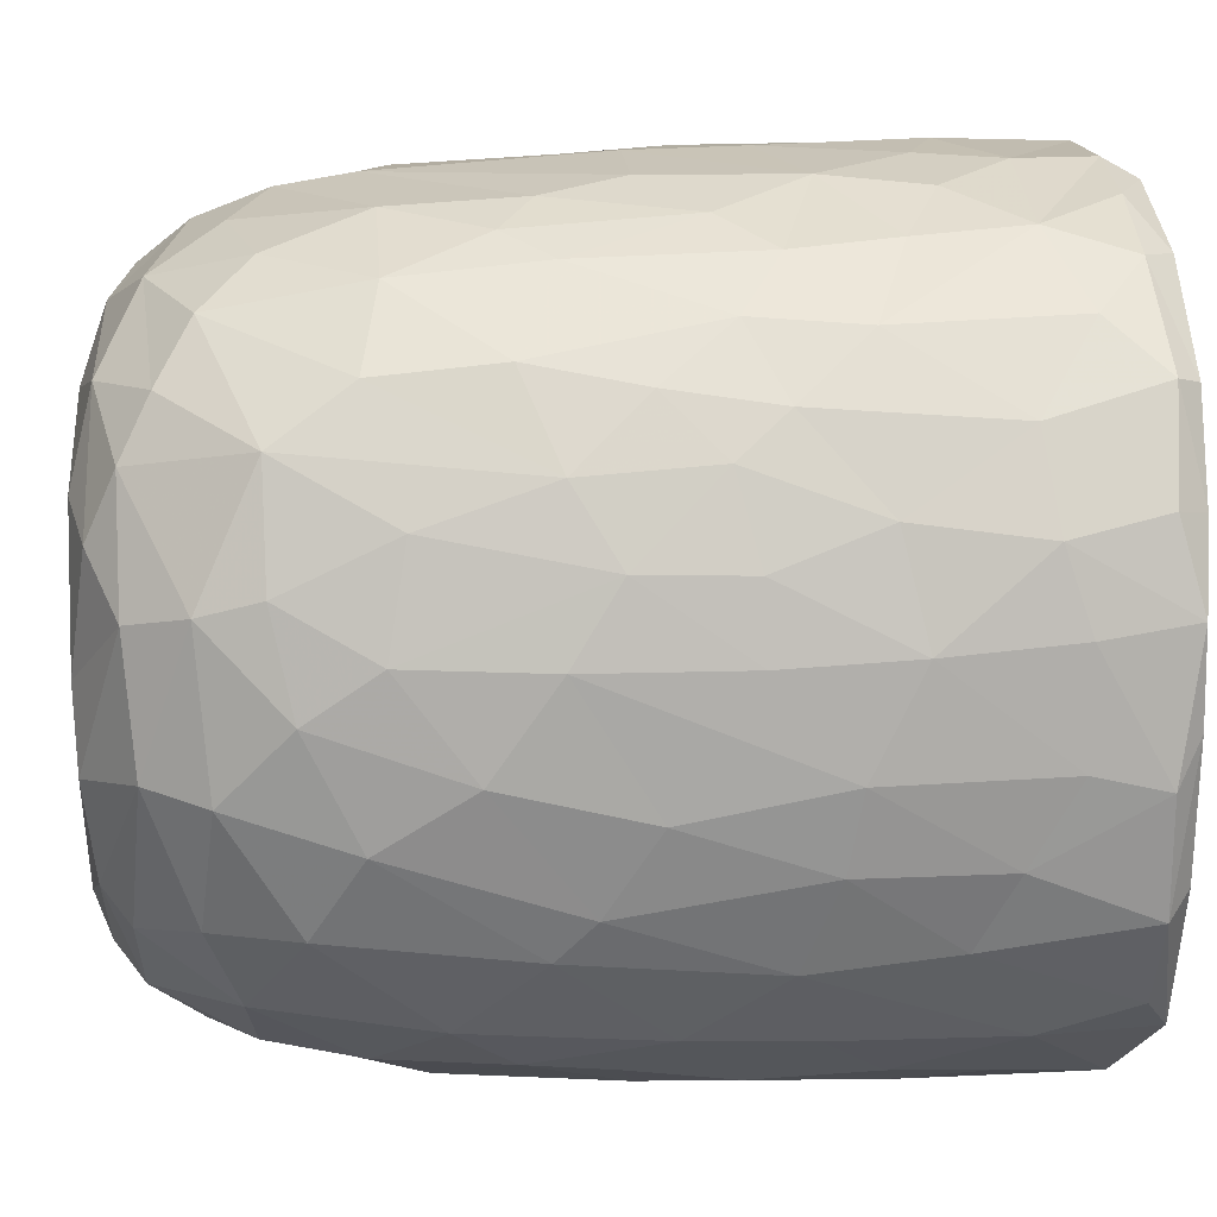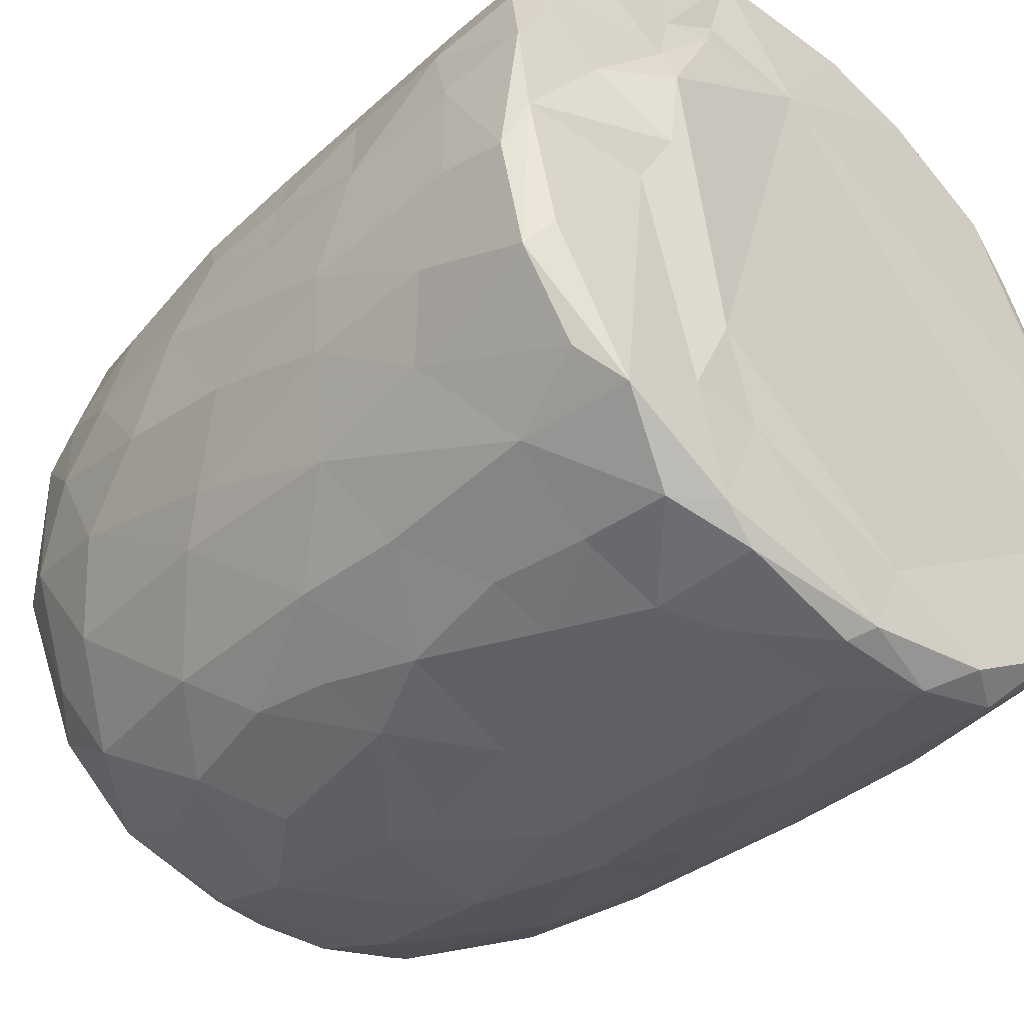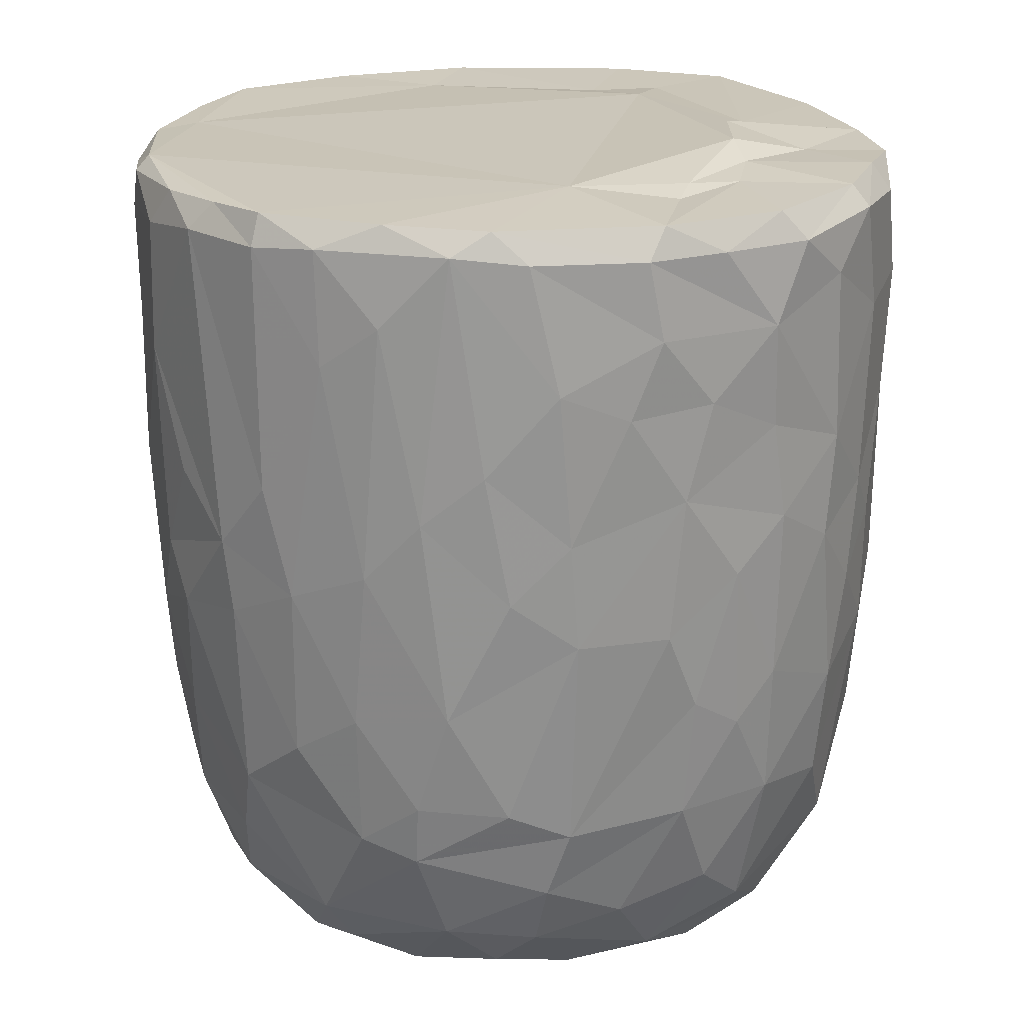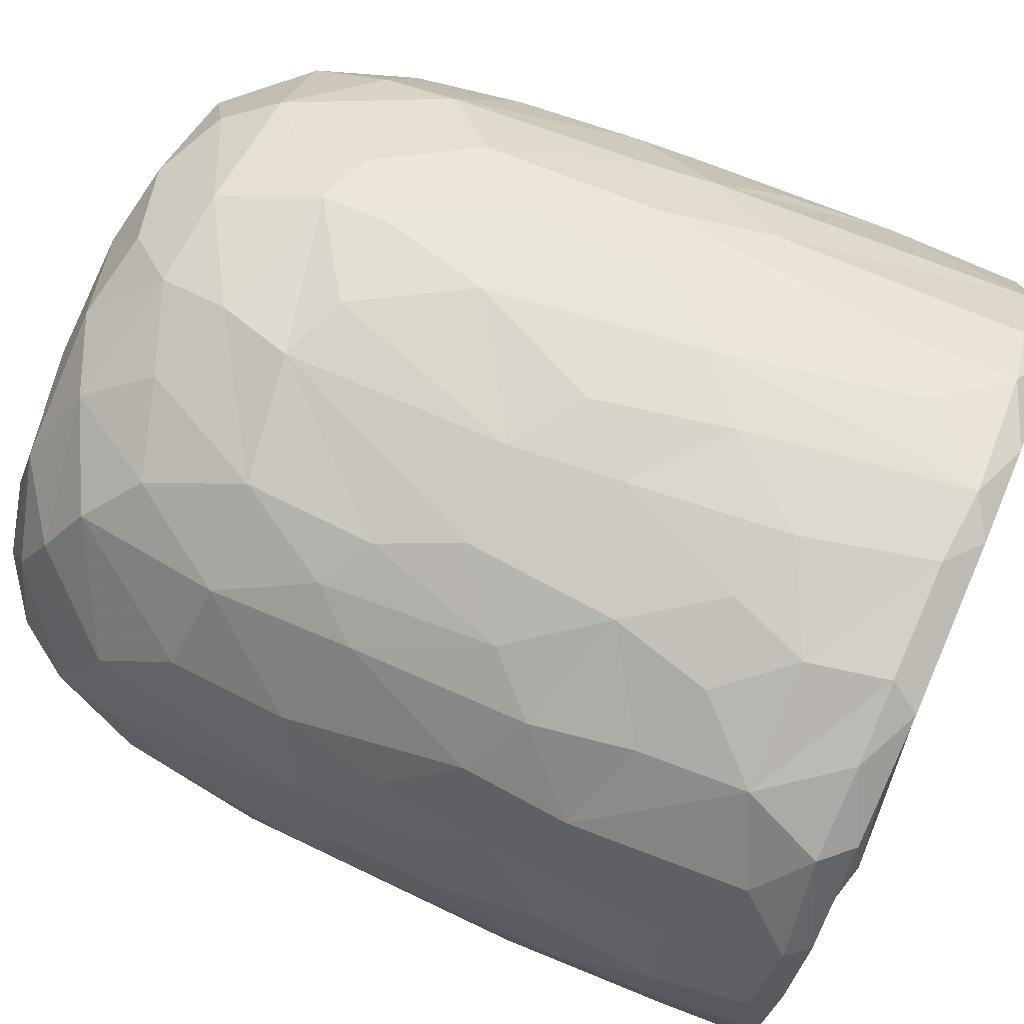
<metadata>
{"format":"obj","ext":"obj","renderer":"f3d","projection":"perspective","resolution":1024,"background":"white","views":[{"elev":11.3,"azim":85.3,"up":"+Z"},{"elev":-41.1,"azim":136.5,"up":"+Z"},{"elev":21.4,"azim":-5.4,"up":"+Y"},{"elev":77.2,"azim":112.8,"up":"+Z"}]}
</metadata>
<code>
v 0.1357 -0.05961 -0.897
v 0.1618 -0.1941 -0.8959
v -0.06469 0.07876 -0.9114
v 0.2026 0.2179 -0.8991
v 0.1721 0.4605 -0.9054
v -0.08512 0.5112 -0.9151
v -0.2268 0.3128 -0.8953
v 0.1652 0.813 -0.9058
v -0.08786 0.8189 -0.9138
v -0.3131 0.5312 -0.8769
v 0.2992 0.7379 -0.8775
v -0.009172 0.9512 -0.9141
v -0.2682 0.9318 -0.8898
v -0.0046 -0.4069 -0.8744
v 0.1631 -0.5703 -0.8332
v -0.1621 -0.5758 -0.8391
v -0.1505 -0.2473 -0.8874
v -0.4073 -0.2981 -0.8101
v -0.2442 0.02897 -0.8858
v 0.3829 0.02745 -0.8398
v -0.4049 0.2294 -0.8461
v 0.3788 0.5149 -0.8519
v 0.2838 0.9785 -0.8686
v -0.05589 0.9951 -0.879
v -0.36 -0.5123 -0.7858
v 0.3205 -0.3534 -0.8346
v -0.473 -0.02043 -0.7997
v 0.4721 0.2304 -0.812
v 0.5057 0.4961 -0.7885
v -0.476 0.5763 -0.8188
v 0.4804 0.7234 -0.8019
v -0.4971 0.9229 -0.8072
v 0.4674 0.929 -0.8131
v -0.3835 0.9923 -0.8085
v 0.3712 0.9977 -0.8102
v -0.1327 -0.7631 -0.7792
v 0.1497 -0.7834 -0.7674
v -0.3254 -0.6856 -0.759
v 0.4775 -0.4715 -0.7484
v 0.538 -0.1942 -0.747
v -0.615 -0.2105 -0.685
v 0.5201 -0.001184 -0.7689
v -0.535 0.3019 -0.7848
v 0.6662 0.7417 -0.673
v 0.3904 -0.6773 -0.734
v -0.5944 -0.5381 -0.65
v 0.6514 0.3524 -0.6781
v -0.6603 0.5967 -0.692
v 0.6299 0.9995 -0.671
v -0.1477 0.9884 -0.6795
v -0.2966 -0.9368 -0.5819
v -0.4021 -0.8154 -0.6665
v -0.07128 -0.9311 -0.6632
v 0.09643 -0.8828 -0.6943
v 0.362 -0.8854 -0.6278
v -0.5326 -0.6942 -0.6358
v 0.5803 -0.6962 -0.6068
v 0.6447 -0.3256 -0.6463
v 0.6618 0.09144 -0.6669
v -0.6734 0.245 -0.6707
v -0.7423 0.9189 -0.5891
v -0.6556 0.9975 -0.6358
v 0.436 0.9982 -0.5442
v 0.7217 0.941 -0.5977
v 0.2401 -0.9542 -0.5772
v -0.4627 -0.8873 -0.5524
v -0.7592 -0.2358 -0.5123
v 0.7903 0.2877 -0.5075
v -0.7684 0.9927 -0.258
v 0.2675 0.9936 -0.5492
v 0.1973 -0.9939 -0.4882
v 0.5493 -0.895 -0.462
v 0.7891 -0.148 -0.4745
v -0.8064 0.1823 -0.4756
v -0.7985 0.7182 -0.4969
v 0.3631 1.02 -0.3625
v -0.2231 -0.9863 -0.4838
v -0.6539 -0.7895 -0.4466
v 0.7452 -0.5783 -0.4386
v -0.8088 0.4429 -0.4808
v 0.8102 0.5937 -0.4683
v -0.7649 0.9904 -0.4639
v 0.4879 -0.9583 -0.3953
v -0.516 -0.9428 -0.3989
v 0.6651 -0.7659 -0.439
v -0.8214 -0.08448 -0.4007
v 0.8482 0.9399 -0.4094
v -0.769 -0.5573 -0.3941
v 0.07653 -1.013 -0.3864
v -0.4236 -0.9983 -0.2638
v -0.8606 -0.1783 -0.2989
v 0.8348 -0.06762 -0.3854
v 0.8761 0.3582 -0.3064
v -0.8609 0.93 -0.3465
v 0.8057 0.9886 -0.3564
v 0.7132 -0.8682 -0.1555
v 0.8337 -0.4706 -0.2623
v 0.5339 -0.9853 -0.1854
v -0.6813 -0.8672 -0.2414
v -0.7693 -0.7362 -0.2166
v -0.8859 0.2908 -0.269
v 0.8757 0.6735 -0.3031
v -0.8769 0.7026 -0.3065
v 0.5808 1.008 -0.07094
v 0.7841 -0.7366 -0.1841
v -0.8424 -0.5397 -0.1572
v 0.8838 -0.2706 -0.1309
v 0.8916 0.04502 -0.2023
v 0.8995 0.9327 -0.1586
v 0.07316 1.015 0.5755
v -0.9131 0.9361 -0.1046
v -0.8658 0.9884 -0.2028
v 0.4935 -0.9967 -0.01311
v -0.6269 -0.9498 -0.01765
v 0.9121 0.3858 -0.1331
v -0.9143 0.6335 -0.1263
v 0.8713 0.9841 -0.05872
v -0.8784 -0.2054 -0.1833
v -0.9181 0.157 -0.05277
v 0.9076 0.7741 -0.1216
v -0.3107 -1 0.1697
v -0.7755 -0.7902 0.03334
v 0.8428 -0.5876 -0.02764
v -0.8857 -0.3068 0.01381
v -0.8749 1.001 0.1216
v 0.4276 -0.9971 0.3141
v 0.9024 -0.1286 0.07367
v 0.9173 0.4959 0.0925
v 0.5187 1.04 0.05721
v -0.507 -0.9848 0.201
v 0.7781 -0.7656 0.1545
v 0.8686 -0.4326 0.08011
v 0.911 0.2138 0.07588
v -0.9125 0.2745 0.1185
v -0.9192 0.866 0.05242
v 0.4963 1.045 0.2735
v 0.6909 -0.8939 0.1269
v -0.6623 -0.8954 0.2233
v -0.8437 -0.5669 0.05252
v 0.8105 -0.6354 0.1901
v -0.9107 0.63 0.1244
v -0.9057 0.9679 0.133
v 0.9127 0.7783 0.1162
v 0.5699 -0.9619 0.2475
v -0.871 -0.3102 0.1632
v -0.8868 -0.09686 0.1902
v 0.895 0.9778 0.144
v 0.6873 0.9948 0.1859
v -0.7463 -0.7804 0.22
v -0.8114 -0.5632 0.2865
v 0.8832 -0.02502 0.2398
v 0.8289 -0.3943 0.3065
v -0.8616 0.1026 0.3298
v 0.8882 0.2093 0.2353
v 0.8923 0.723 0.2882
v 0.8692 0.4429 0.322
v -0.8752 0.5916 0.331
v -0.8695 0.8924 0.3305
v 0.8195 0.9923 0.3222
v -0.8228 -0.3044 0.3609
v 0.8654 0.9279 0.3325
v 0.5096 1.013 0.3681
v -0.3686 -0.9914 0.3713
v 0.6005 -0.8982 0.392
v -0.7008 -0.7618 0.3947
v -0.5376 -0.9357 0.4042
v 0.1477 -0.9929 0.4738
v 0.7378 -0.6407 0.4364
v 0.8268 -0.123 0.3985
v -0.8257 -0.02008 0.4112
v 0.8268 0.1618 0.4197
v -0.8179 0.9815 0.3865
v -0.1212 -0.9893 0.5146
v -0.8157 0.3249 0.4453
v 0.8031 0.6959 0.4829
v 0.3953 -0.9503 0.5186
v -0.7056 -0.5858 0.4982
v 0.6937 -0.4715 0.5558
v -0.776 0.9259 0.5282
v -0.7167 0.9912 0.5462
v 0.3457 1.011 0.5563
v 0.7251 0.996 0.5371
v -0.2941 -0.949 0.5688
v 0.5646 -0.835 0.5223
v 0.7136 -0.2046 0.5842
v 0.7566 0.03522 0.5419
v -0.7296 0.1998 0.5951
v 0.7813 0.2716 0.51
v 0.7643 0.9452 0.5496
v -0.6171 0.9988 0.6785
v -0.4519 -0.8694 0.5812
v -0.5167 -0.7489 0.6418
v -0.6938 -0.4147 0.5795
v 0.4696 1.002 0.5146
v 0.07925 -0.942 0.6316
v -0.7098 0.02962 0.6051
v 0.6732 0.1897 0.6548
v 0.6937 0.4294 0.6391
v 0.2656 -0.8615 0.6929
v 0.494 -0.7601 0.6492
v -0.1042 -0.8963 0.685
v 0.5429 -0.4327 0.713
v -0.6353 0.9268 0.7006
v -0.6313 0.365 0.703
v 0.6799 0.8226 0.655
v 0.3142 0.9954 0.6357
v 0.5221 0.9923 0.7451
v -0.2304 -0.7655 0.7611
v -0.5731 -0.2819 0.7122
v 0.5514 0.282 0.759
v 0.5826 0.9247 0.7475
v 0.3947 -0.6519 0.7446
v -0.4281 -0.497 0.7717
v -0.5742 0.1181 0.7425
v 0.5449 -0.1166 0.7445
v -0.0166 -0.7846 0.7775
v -0.303 -0.5415 0.8145
v -0.4373 -0.1783 0.8026
v 0.5193 0.5074 0.778
v 0.5121 0.7465 0.7977
v -0.4961 0.6804 0.7976
v -0.5031 0.9425 0.79
v -0.3557 1.001 0.8171
v 0.2478 0.9951 0.8591
v 0.1848 -0.7116 0.7887
v 0.3257 -0.434 0.8221
v 0.4537 -0.222 0.7897
v 0.003906 -0.6294 0.838
v -0.2995 -0.3941 0.8372
v 0.3448 -0.147 0.8414
v 0.4383 0.1644 0.8171
v -0.4115 0.1912 0.8342
v 0.3058 0.3678 0.8758
v 0.3639 0.5902 0.8579
v -0.3707 0.7785 0.8548
v 0.3859 0.9281 0.8424
v 0.05383 -0.4651 0.8689
v -0.09062 -0.4051 0.872
v -0.2305 -0.1492 0.8767
v 0.2755 0.0344 0.8743
v -0.2869 0.3308 0.8788
v 0.2435 0.747 0.8991
v -0.2184 0.945 0.8974
v -0.128 0.9971 0.8815
v 0.06365 0.03339 0.907
v -0.08995 0.1431 0.9078
v 0.04464 0.2809 0.9138
v -0.1464 0.4477 0.9085
v 0.1742 0.5709 0.9065
v 0.2093 0.9258 0.8999
v -0.04967 0.9284 0.9148
v 0.01645 0.6358 0.9254
f 1 2 3
f 1 3 4
f 3 5 4
f 3 6 5
f 7 6 3
f 6 8 5
f 9 6 10
f 6 9 8
f 11 5 8
f 8 9 12
f 9 13 12
f 14 2 15
f 16 17 14
f 14 17 2
f 17 18 19
f 19 3 17
f 17 3 2
f 2 1 20
f 20 1 4
f 19 21 7
f 7 3 19
f 5 22 4
f 10 6 7
f 11 22 5
f 10 13 9
f 8 12 23
f 8 23 11
f 24 12 13
f 12 24 23
f 16 14 15
f 25 18 16
f 15 2 26
f 18 17 16
f 2 20 26
f 27 19 18
f 27 21 19
f 20 4 28
f 4 22 28
f 21 10 7
f 29 28 22
f 30 10 21
f 31 22 11
f 30 13 10
f 32 13 30
f 11 33 31
f 23 33 11
f 34 13 32
f 34 24 13
f 35 33 23
f 24 35 23
f 36 16 37
f 16 15 37
f 38 16 36
f 38 25 16
f 39 26 40
f 27 18 41
f 26 20 40
f 20 42 40
f 20 28 42
f 27 43 21
f 30 21 43
f 31 29 22
f 29 31 44
f 37 15 45
f 25 38 46
f 39 45 15
f 26 39 15
f 29 47 28
f 30 43 48
f 47 29 44
f 48 32 30
f 31 33 44
f 44 33 49
f 49 33 35
f 34 50 24
f 51 52 53
f 52 36 53
f 53 36 37
f 53 37 54
f 52 38 36
f 37 45 55
f 46 38 56
f 57 45 39
f 18 25 46
f 58 39 40
f 42 28 59
f 60 43 27
f 59 28 47
f 61 32 48
f 32 62 34
f 63 49 35
f 37 55 54
f 57 55 45
f 52 56 38
f 39 58 57
f 18 46 41
f 59 40 42
f 41 60 27
f 48 43 60
f 64 44 49
f 62 32 61
f 62 50 34
f 54 65 53
f 55 65 54
f 66 56 52
f 40 59 58
f 41 67 60
f 59 47 68
f 68 47 44
f 62 69 50
f 50 70 24
f 70 35 24
f 35 70 63
f 65 71 53
f 66 52 51
f 57 72 55
f 41 46 67
f 73 58 59
f 60 67 74
f 75 61 48
f 76 70 50
f 77 51 53
f 78 56 66
f 46 56 78
f 58 79 57
f 58 73 79
f 73 59 68
f 48 80 75
f 44 81 68
f 44 64 81
f 62 61 82
f 82 69 62
f 50 69 76
f 77 53 71
f 55 83 65
f 72 83 55
f 66 84 78
f 85 72 57
f 86 74 67
f 80 48 60
f 80 60 74
f 64 87 81
f 49 87 64
f 84 66 51
f 78 88 46
f 88 67 46
f 89 77 71
f 51 90 84
f 90 51 77
f 83 71 65
f 79 85 57
f 91 86 67
f 73 68 92
f 68 81 93
f 94 61 75
f 61 94 82
f 70 76 63
f 87 49 95
f 96 72 85
f 73 97 79
f 68 93 92
f 98 89 71
f 78 84 99
f 78 100 88
f 91 67 88
f 92 97 73
f 91 74 86
f 80 74 101
f 102 93 81
f 80 103 75
f 87 102 81
f 76 104 63
f 83 98 71
f 96 83 72
f 96 85 105
f 85 79 105
f 79 97 105
f 106 91 88
f 92 107 97
f 91 101 74
f 93 108 92
f 80 101 103
f 103 94 75
f 87 109 102
f 110 76 69
f 63 104 49
f 98 83 96
f 99 100 78
f 106 88 100
f 92 108 107
f 111 94 103
f 82 94 112
f 89 90 77
f 113 89 98
f 99 84 114
f 102 115 93
f 103 101 116
f 95 117 87
f 117 109 87
f 112 69 82
f 91 106 118
f 119 91 118
f 119 101 91
f 115 108 93
f 109 120 102
f 111 112 94
f 49 104 95
f 104 117 95
f 114 84 90
f 116 101 119
f 115 102 120
f 103 116 111
f 89 121 90
f 99 122 100
f 97 123 105
f 97 107 123
f 118 106 124
f 111 125 112
f 126 121 89
f 113 126 89
f 122 99 114
f 122 106 100
f 108 127 107
f 124 119 118
f 120 128 115
f 125 69 112
f 129 117 104
f 90 130 114
f 131 96 105
f 107 132 123
f 115 127 108
f 115 133 127
f 134 116 119
f 135 111 116
f 110 136 76
f 136 104 76
f 121 130 90
f 113 98 137
f 96 137 98
f 122 114 138
f 105 123 131
f 106 122 139
f 139 124 106
f 132 140 123
f 141 116 134
f 141 135 116
f 142 111 135
f 109 143 120
f 111 142 125
f 136 129 104
f 144 113 137
f 96 131 137
f 140 131 123
f 145 124 139
f 107 127 132
f 128 133 115
f 138 114 130
f 146 124 145
f 124 146 119
f 134 119 146
f 120 143 128
f 109 147 143
f 109 117 147
f 148 117 129
f 138 149 122
f 122 150 139
f 127 151 132
f 133 151 127
f 148 147 117
f 126 113 144
f 150 122 149
f 145 139 150
f 132 152 140
f 152 132 151
f 153 134 146
f 133 154 151
f 147 155 143
f 136 148 129
f 154 128 156
f 133 128 154
f 157 141 134
f 156 128 155
f 155 128 143
f 157 135 141
f 158 142 135
f 148 159 147
f 160 145 150
f 157 134 153
f 158 135 157
f 147 161 155
f 136 162 148
f 163 130 121
f 164 144 137
f 138 165 149
f 164 137 131
f 165 150 149
f 160 146 145
f 159 161 147
f 125 110 69
f 162 159 148
f 163 166 130
f 167 121 126
f 138 130 166
f 168 164 131
f 168 131 140
f 151 169 152
f 170 146 160
f 153 146 170
f 154 156 171
f 172 142 158
f 142 172 125
f 173 163 121
f 152 168 140
f 154 171 151
f 174 157 153
f 175 156 155
f 175 155 161
f 176 167 126
f 176 126 144
f 164 176 144
f 165 138 166
f 177 150 165
f 169 168 152
f 169 178 168
f 151 171 169
f 179 158 157
f 172 180 125
f 181 136 110
f 162 182 159
f 167 173 121
f 183 166 163
f 164 168 184
f 177 160 150
f 178 169 185
f 186 169 171
f 153 170 187
f 153 187 174
f 156 188 171
f 175 188 156
f 161 189 175
f 189 159 182
f 189 161 159
f 180 190 125
f 181 162 136
f 163 173 183
f 166 183 191
f 184 176 164
f 166 192 165
f 191 192 166
f 193 160 177
f 185 169 186
f 171 188 186
f 179 172 158
f 172 179 180
f 190 110 125
f 194 182 162
f 181 194 162
f 195 167 176
f 177 165 192
f 193 170 160
f 170 196 187
f 197 186 188
f 198 188 175
f 179 157 187
f 187 157 174
f 195 173 167
f 199 195 176
f 168 200 184
f 193 177 192
f 200 168 178
f 196 170 193
f 173 201 183
f 184 199 176
f 178 185 202
f 186 197 185
f 188 198 197
f 203 179 204
f 189 205 175
f 203 180 179
f 110 206 181
f 181 206 194
f 194 207 182
f 201 173 195
f 183 208 191
f 208 183 201
f 184 200 199
f 202 200 178
f 196 193 209
f 197 198 210
f 179 187 204
f 198 175 205
f 203 190 180
f 189 182 211
f 208 192 191
f 199 200 212
f 200 202 212
f 192 213 193
f 193 213 209
f 214 196 209
f 185 197 215
f 187 196 214
f 189 211 205
f 182 207 211
f 195 216 201
f 195 199 216
f 217 213 192
f 209 213 218
f 185 215 202
f 209 218 214
f 197 210 215
f 214 204 187
f 219 198 220
f 205 220 198
f 203 204 221
f 211 220 205
f 190 203 222
f 190 223 110
f 224 194 206
f 201 216 208
f 225 216 199
f 217 192 208
f 212 225 199
f 225 212 226
f 202 226 212
f 226 202 227
f 215 227 202
f 214 221 204
f 198 219 210
f 222 203 221
f 223 190 222
f 224 207 194
f 228 208 216
f 225 228 216
f 217 208 228
f 213 217 229
f 213 229 218
f 230 227 231
f 215 231 227
f 232 214 218
f 210 231 215
f 221 214 232
f 210 219 233
f 220 234 219
f 221 235 222
f 236 220 211
f 207 224 236
f 207 236 211
f 110 224 206
f 225 226 228
f 237 228 226
f 237 217 228
f 238 229 217
f 238 217 237
f 230 237 226
f 229 238 239
f 227 230 226
f 229 239 218
f 240 230 231
f 232 218 239
f 210 233 231
f 235 232 241
f 235 221 232
f 219 234 233
f 220 242 234
f 235 243 222
f 243 223 222
f 243 244 223
f 223 244 110
f 244 224 110
f 245 238 237
f 239 238 245
f 240 245 237
f 240 237 230
f 246 239 245
f 241 232 239
f 241 239 246
f 233 247 245
f 233 245 240
f 231 233 240
f 248 241 246
f 248 243 241
f 234 249 233
f 243 235 241
f 242 249 234
f 250 242 220
f 220 236 250
f 224 250 236
f 244 243 251
f 244 251 250
f 224 244 250
f 247 246 245
f 248 246 247
f 252 248 247
f 252 247 249
f 233 249 247
f 243 248 252
f 251 243 252
f 252 249 242
f 251 252 242
f 250 251 242

</code>
